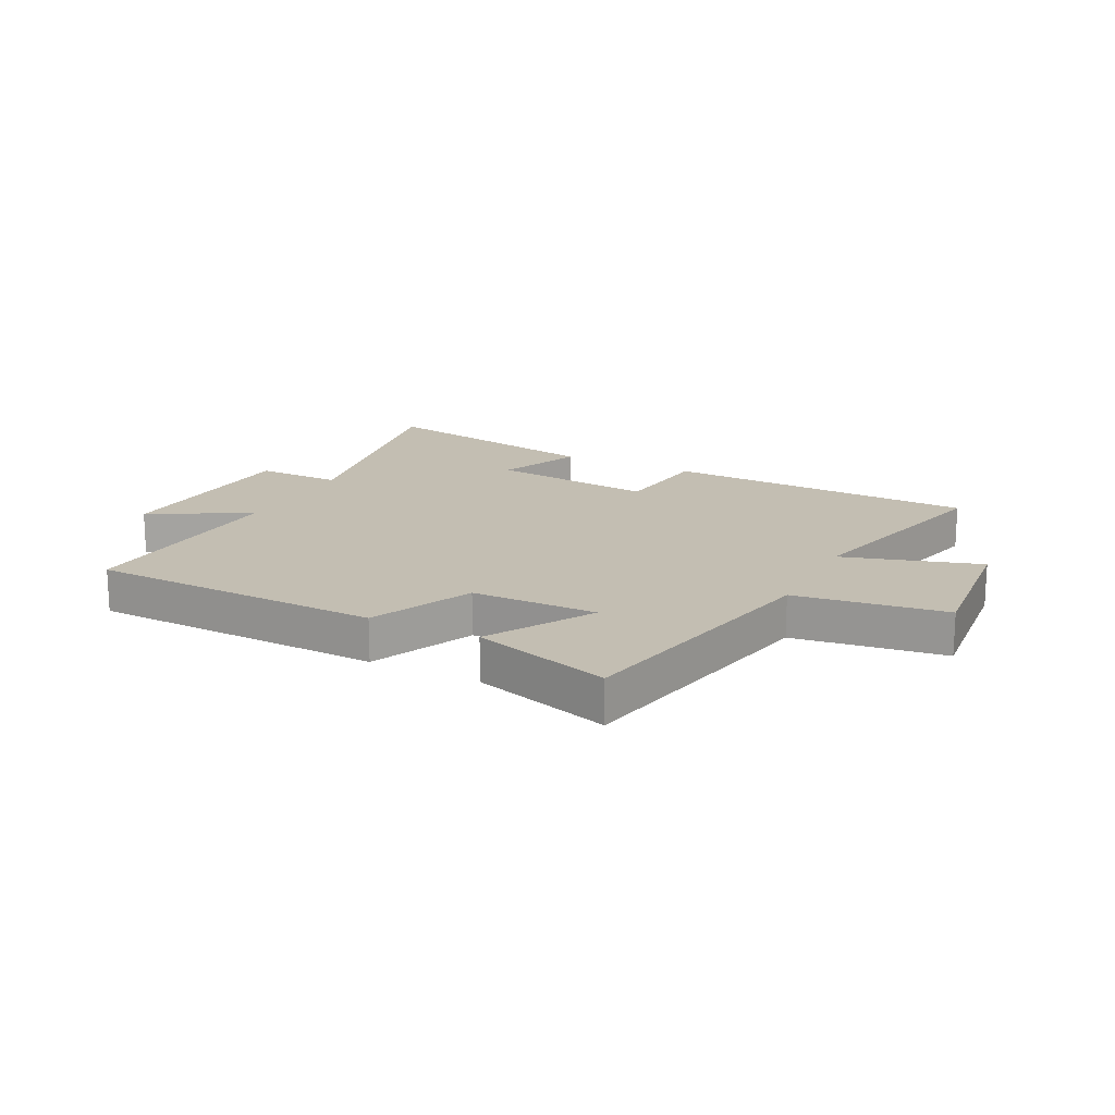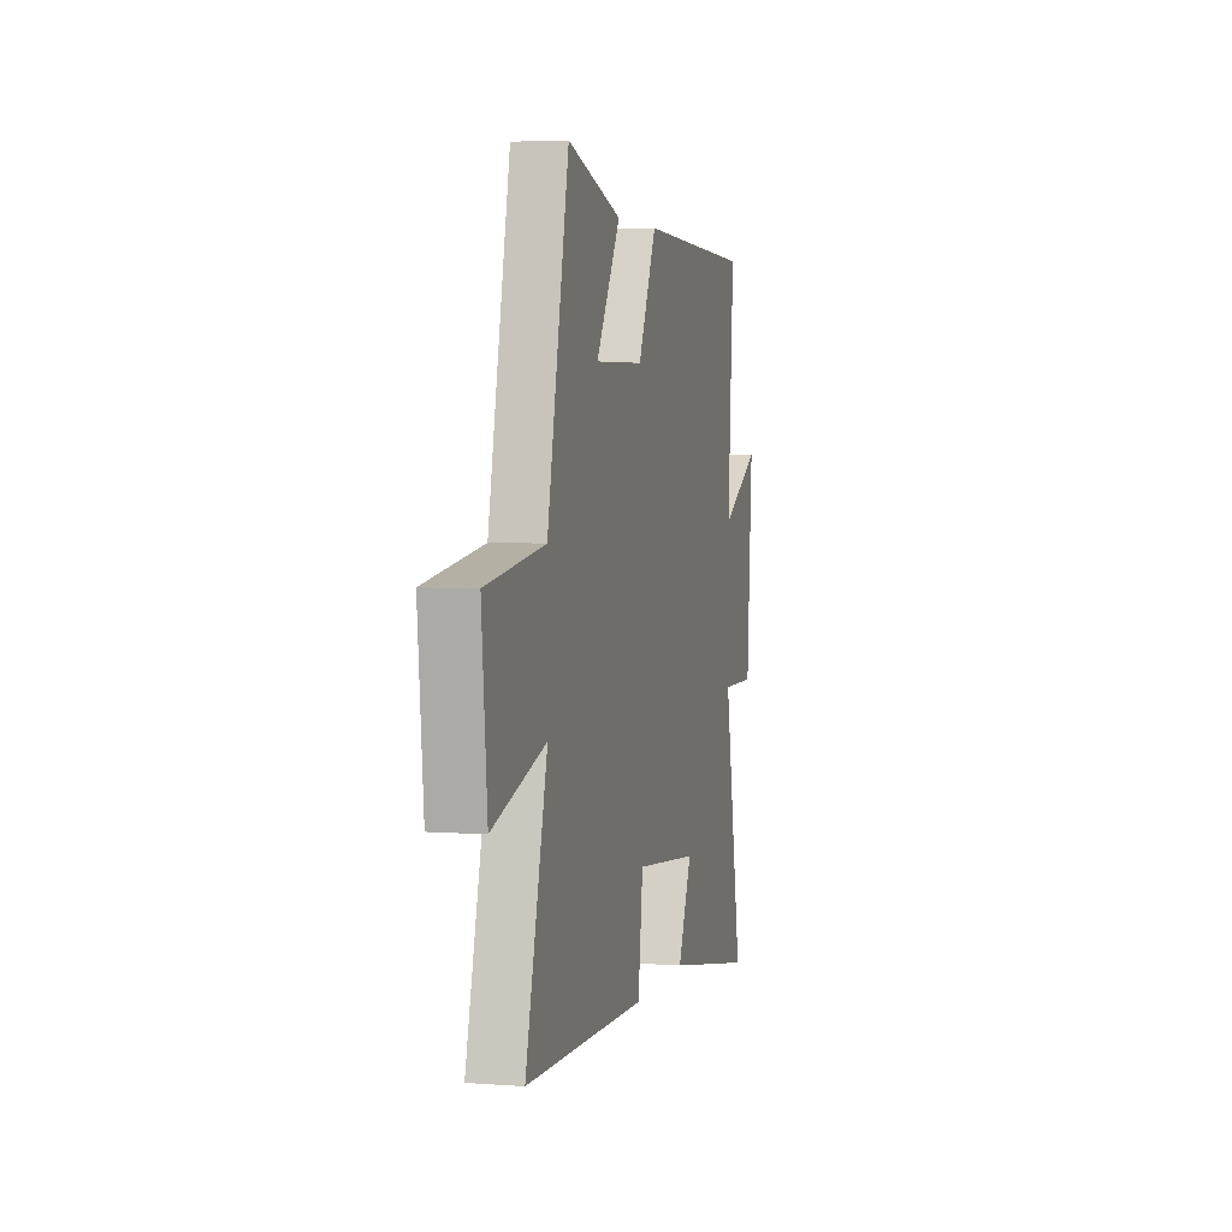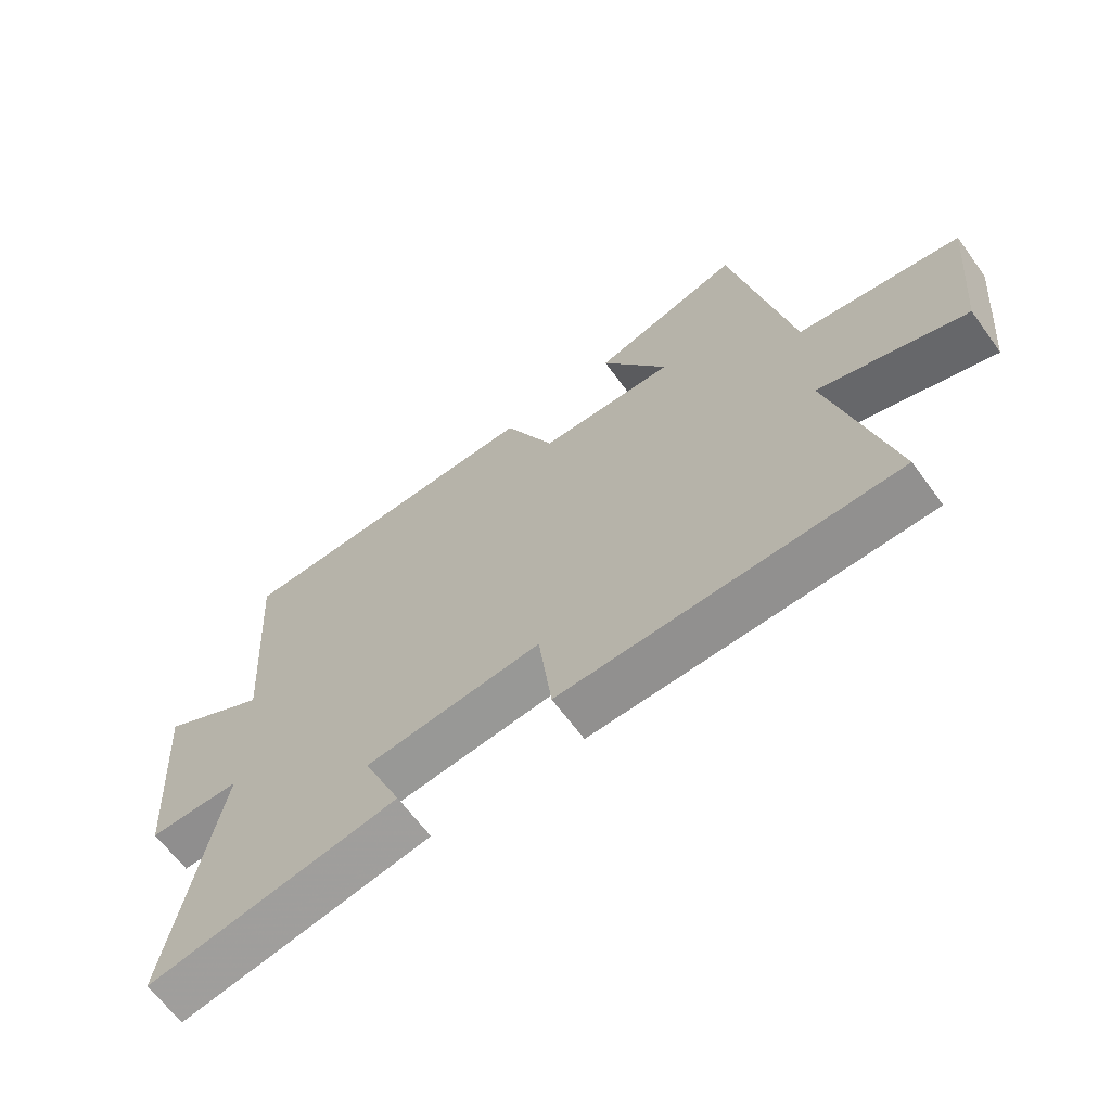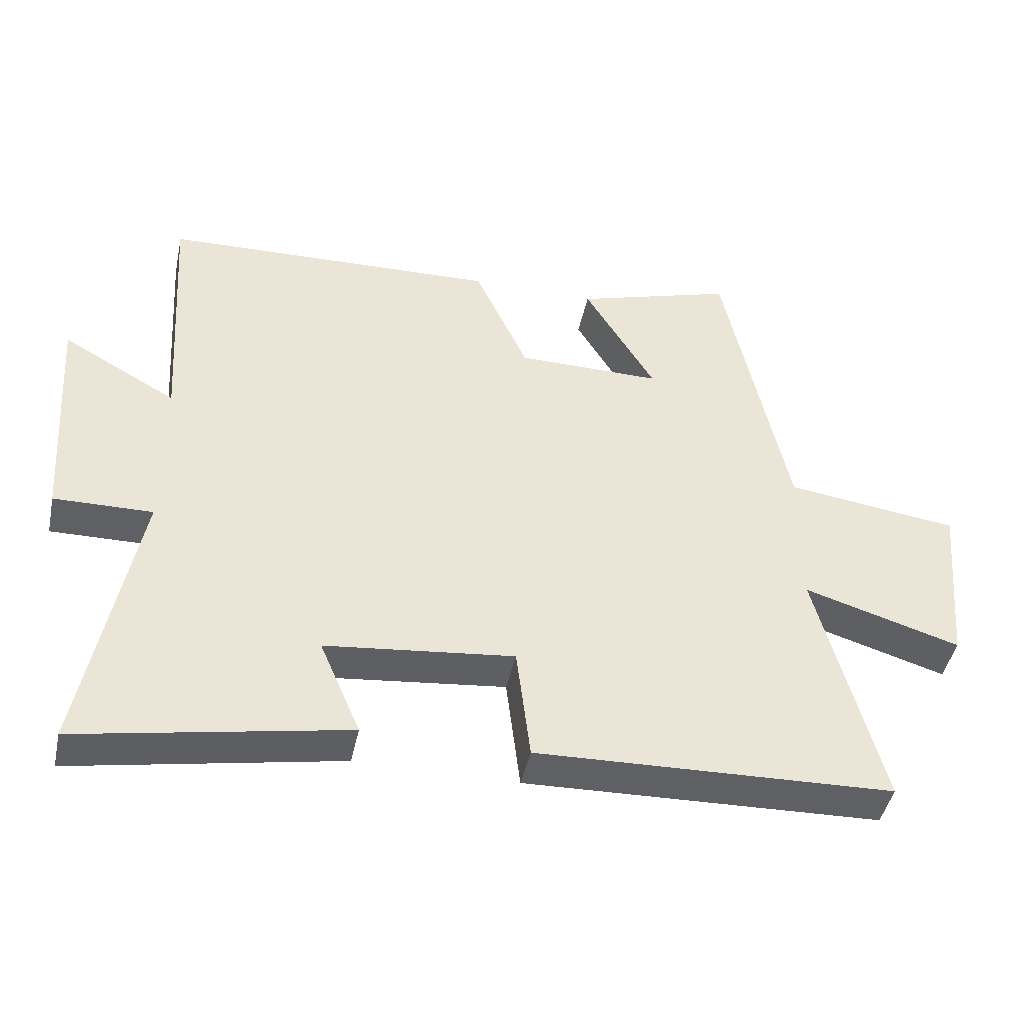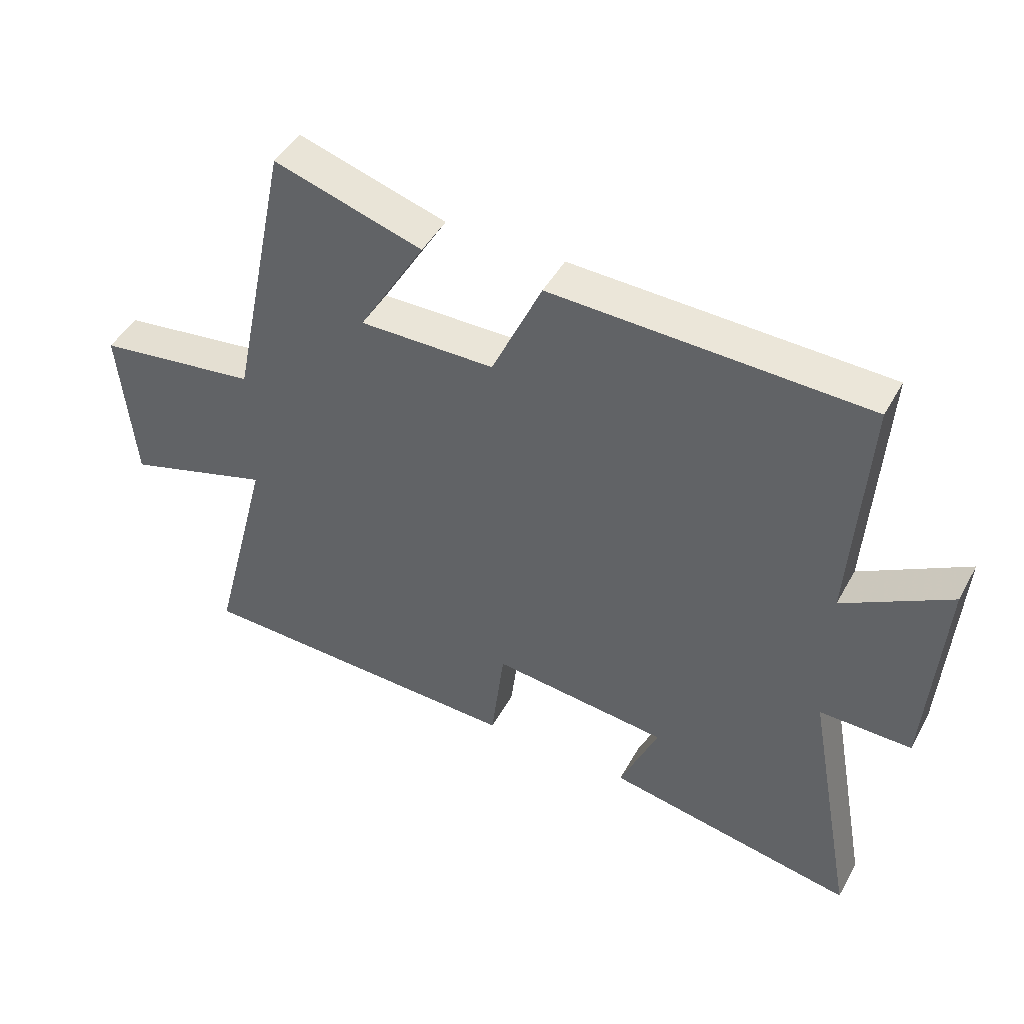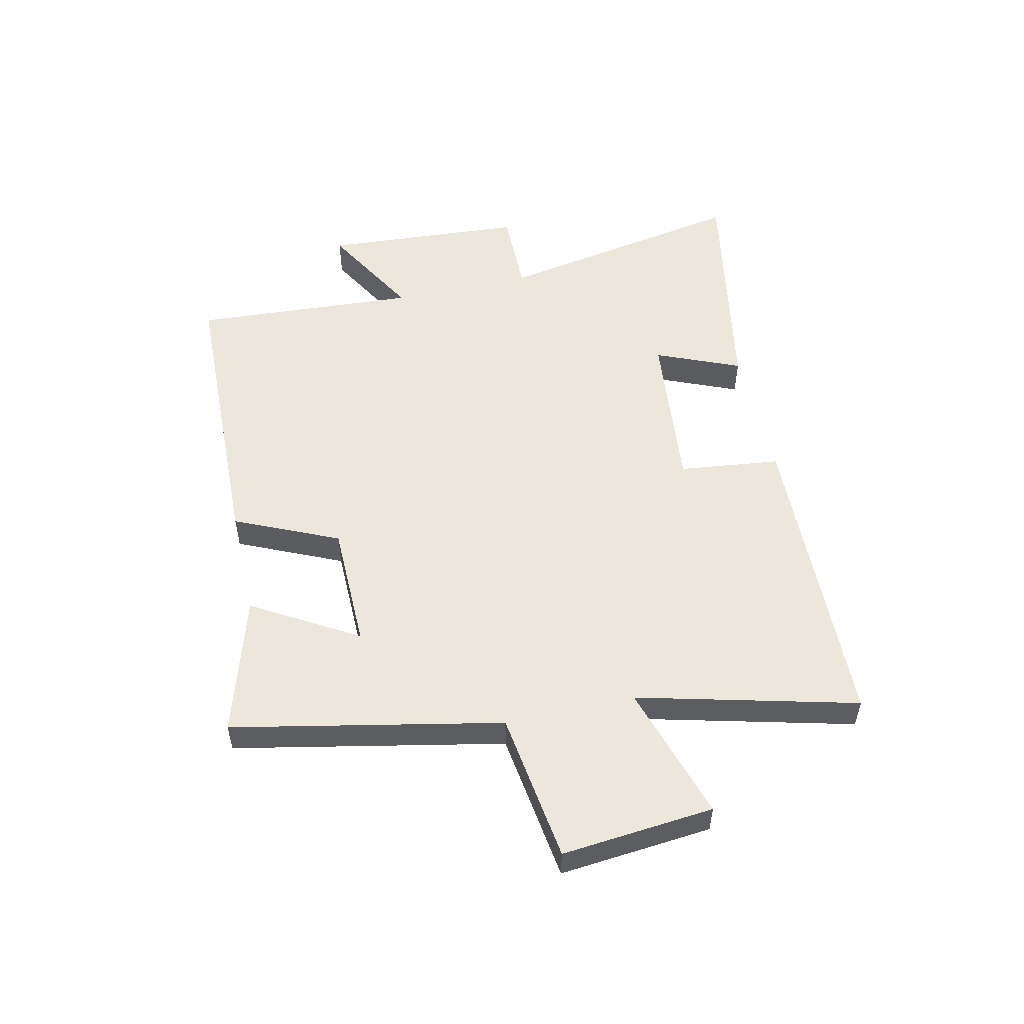
<metadata>
{"format":"obj","ext":"obj","renderer":"f3d","projection":"perspective","resolution":1024,"background":"white","views":[{"elev":17.3,"azim":26.7,"up":"+Y"},{"elev":4.2,"azim":104.1,"up":"+Z"},{"elev":-64.5,"azim":36.1,"up":"+Z"},{"elev":-44.5,"azim":-11.9,"up":"+Z"},{"elev":45.8,"azim":-152.5,"up":"+Z"},{"elev":53.1,"azim":77.2,"up":"+Y"}]}
</metadata>
<code>
v 0.596 0.07 -0.483
v 0.063 0.07 -0.5
v 0.042 0.07 -0.327
v -0.24 0.07 -0.357
v -0.179 0.07 -0.5
v -0.579 0.07 -0.574
v -0.5 0.07 -0.145
v -0.647 0.07 -0.147
v -0.671 0.07 0.197
v -0.5 0.07 0.101
v -0.525 0.07 0.484
v -0.022 0.07 0.5
v 0.058 0.07 0.324
v 0.274 0.07 0.322
v 0.168 0.07 0.5
v 0.405 0.07 0.572
v 0.5 0.07 0.114
v 0.758 0.07 0.079
v 0.734 0.07 -0.181
v 0.5 0.07 -0.11
v 0.596 0 -0.483
v 0.063 0 -0.5
v 0.042 0 -0.327
v -0.24 0 -0.357
v -0.179 0 -0.5
v -0.579 0 -0.574
v -0.5 0 -0.145
v -0.647 0 -0.147
v -0.671 0 0.197
v -0.5 0 0.101
v -0.525 0 0.484
v -0.022 0 0.5
v 0.058 0 0.324
v 0.274 0 0.322
v 0.168 0 0.5
v 0.405 0 0.572
v 0.5 0 0.114
v 0.758 0 0.079
v 0.734 0 -0.181
v 0.5 0 -0.11
f 17 18 19 20
f 16 17 20
f 14 15 16
f 14 16 20
f 13 14 20 1
f 10 11 12 13
f 7 8 9 10
f 7 10 13 1
f 4 5 6 7
f 3 4 7
f 1 2 3
f 1 3 7
f 40 39 38 37
f 40 37 36
f 36 35 34
f 40 36 34
f 21 40 34 33
f 33 32 31 30
f 30 29 28 27
f 21 33 30 27
f 27 26 25 24
f 27 24 23
f 23 22 21
f 27 23 21
f 1 21 22 2
f 2 22 23 3
f 3 23 24 4
f 4 24 25 5
f 5 25 26 6
f 6 26 27 7
f 7 27 28 8
f 8 28 29 9
f 9 29 30 10
f 10 30 31 11
f 11 31 32 12
f 12 32 33 13
f 13 33 34 14
f 14 34 35 15
f 15 35 36 16
f 16 36 37 17
f 17 37 38 18
f 18 38 39 19
f 19 39 40 20
f 20 40 21 1

</code>
